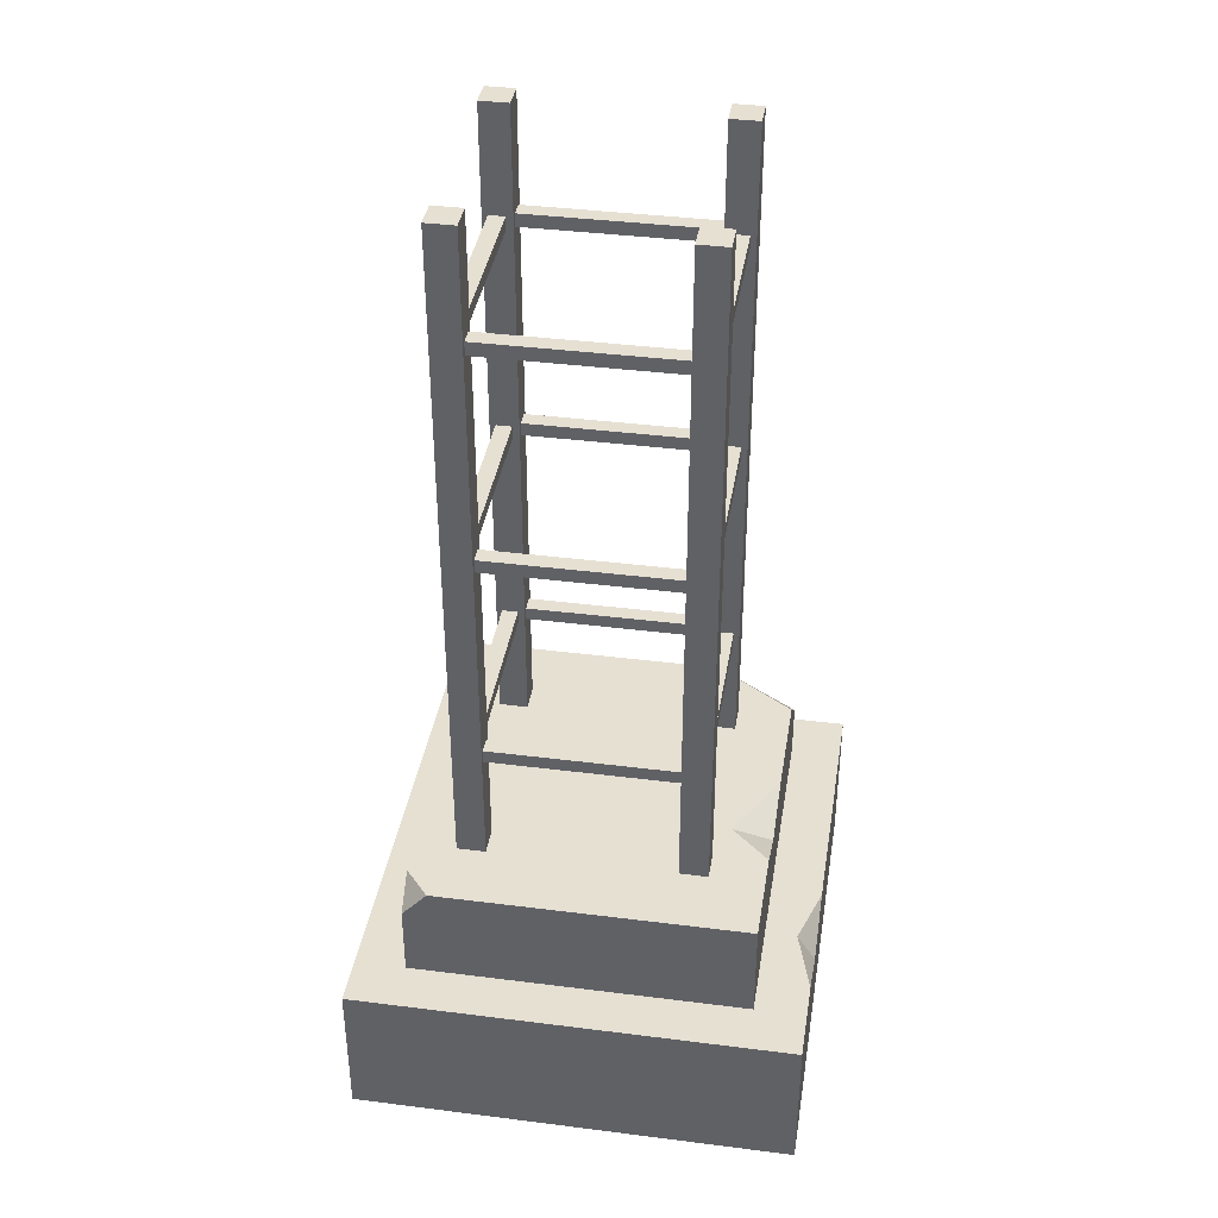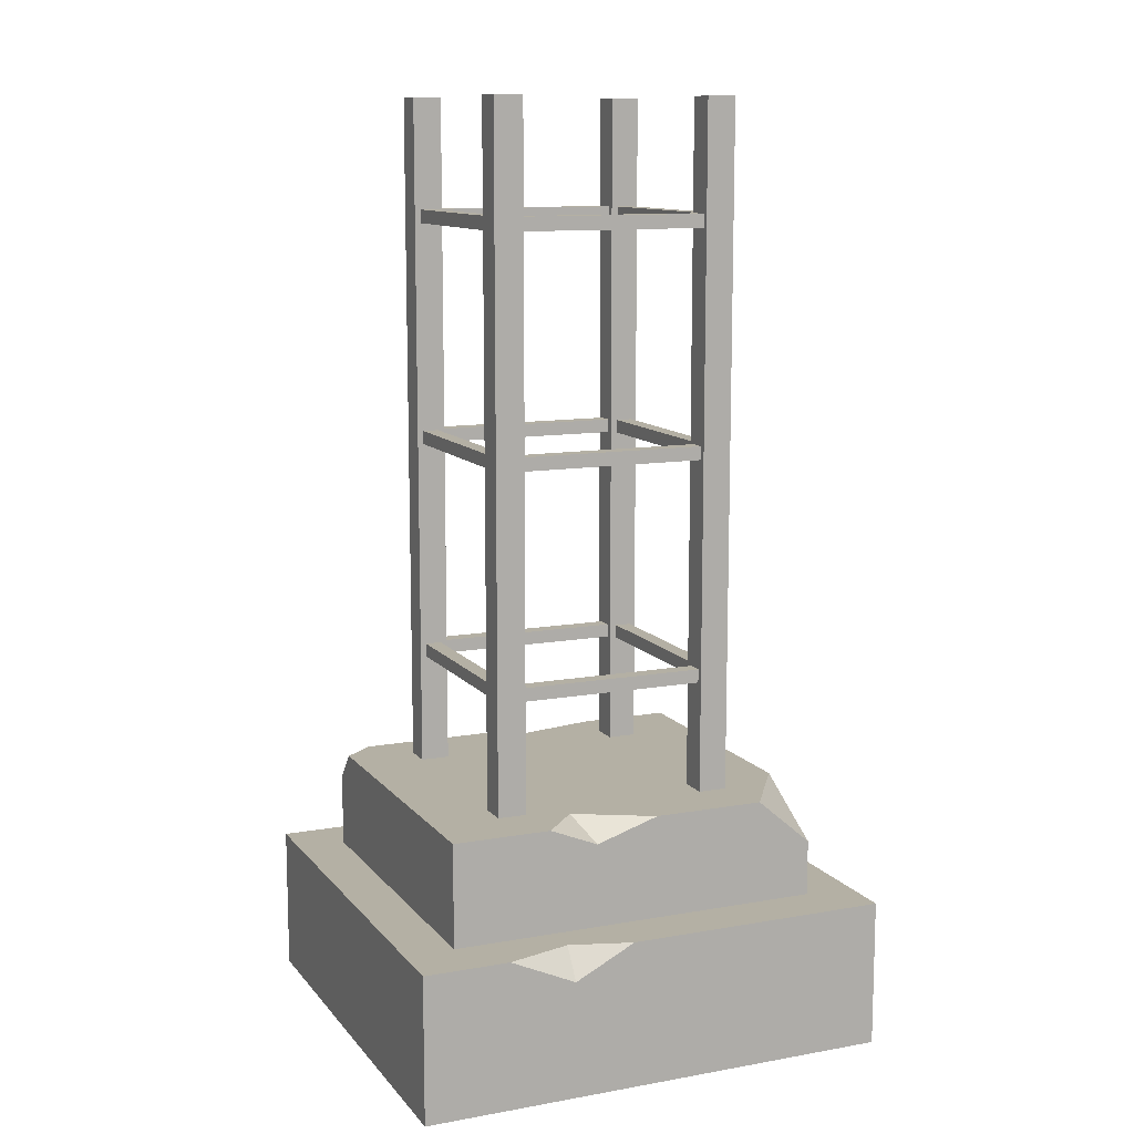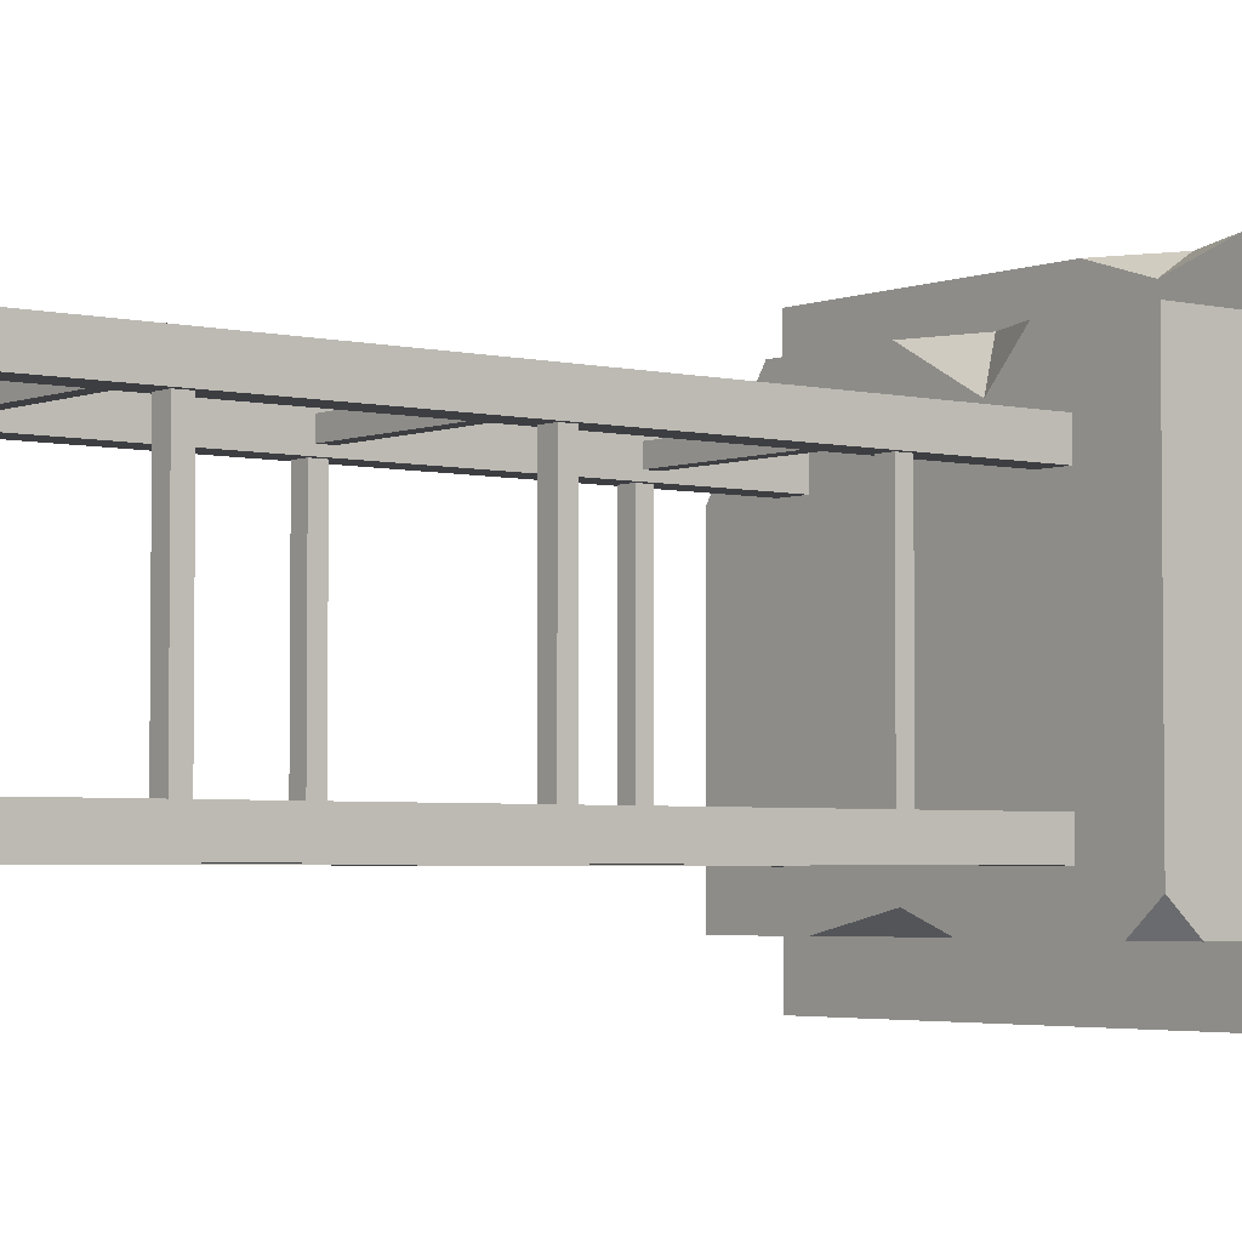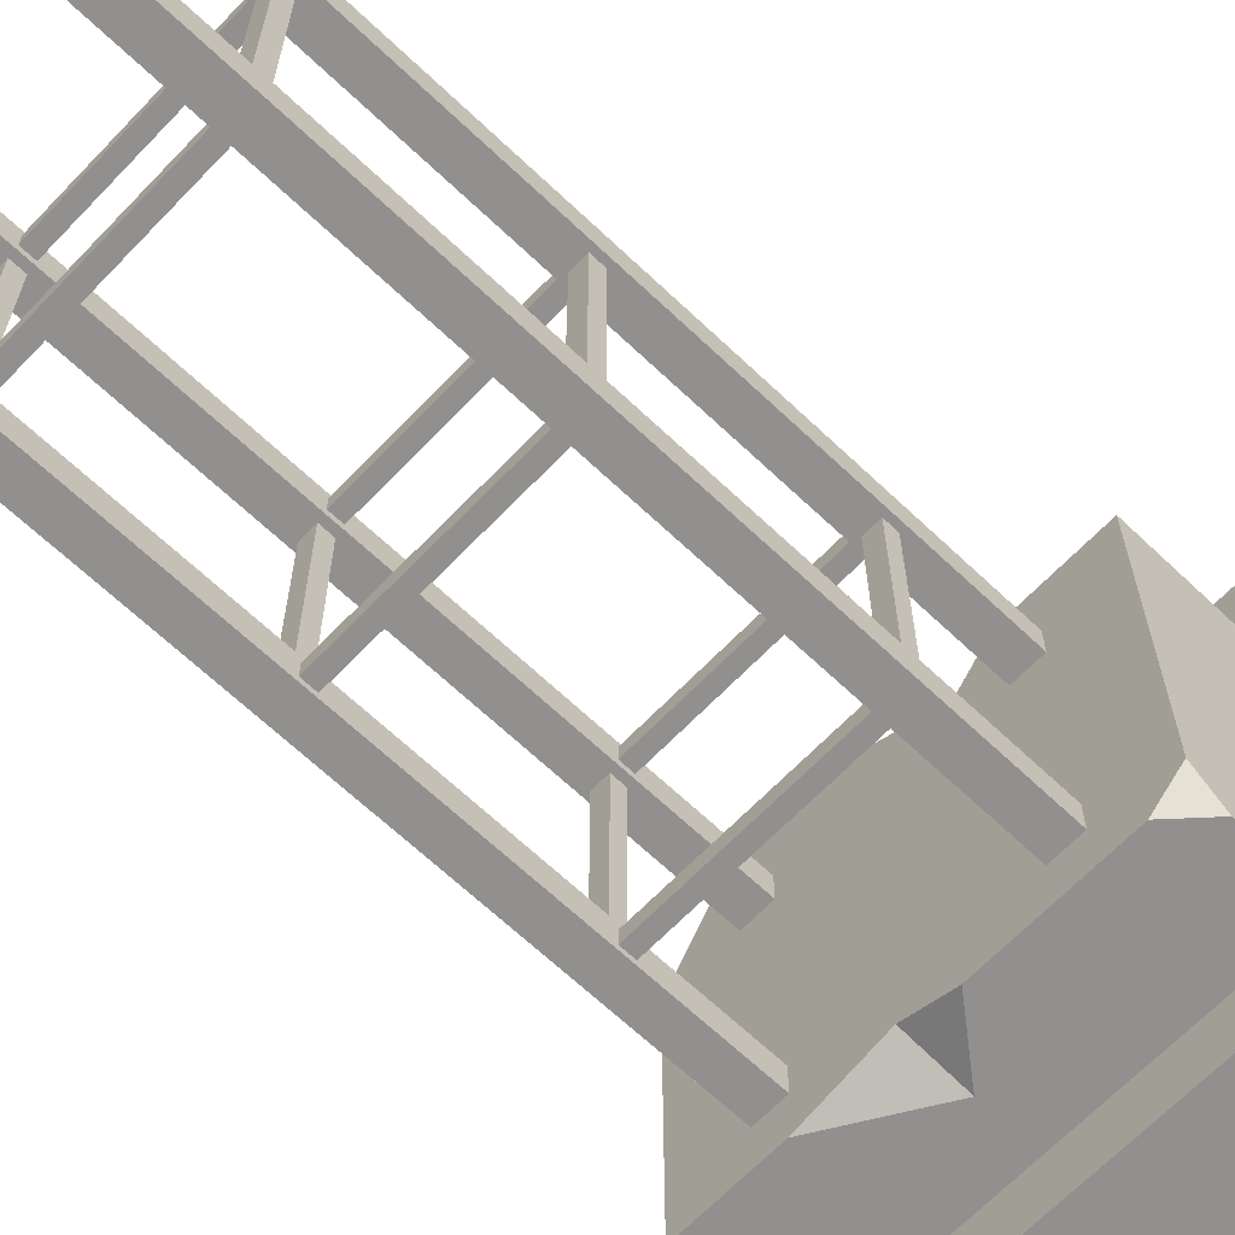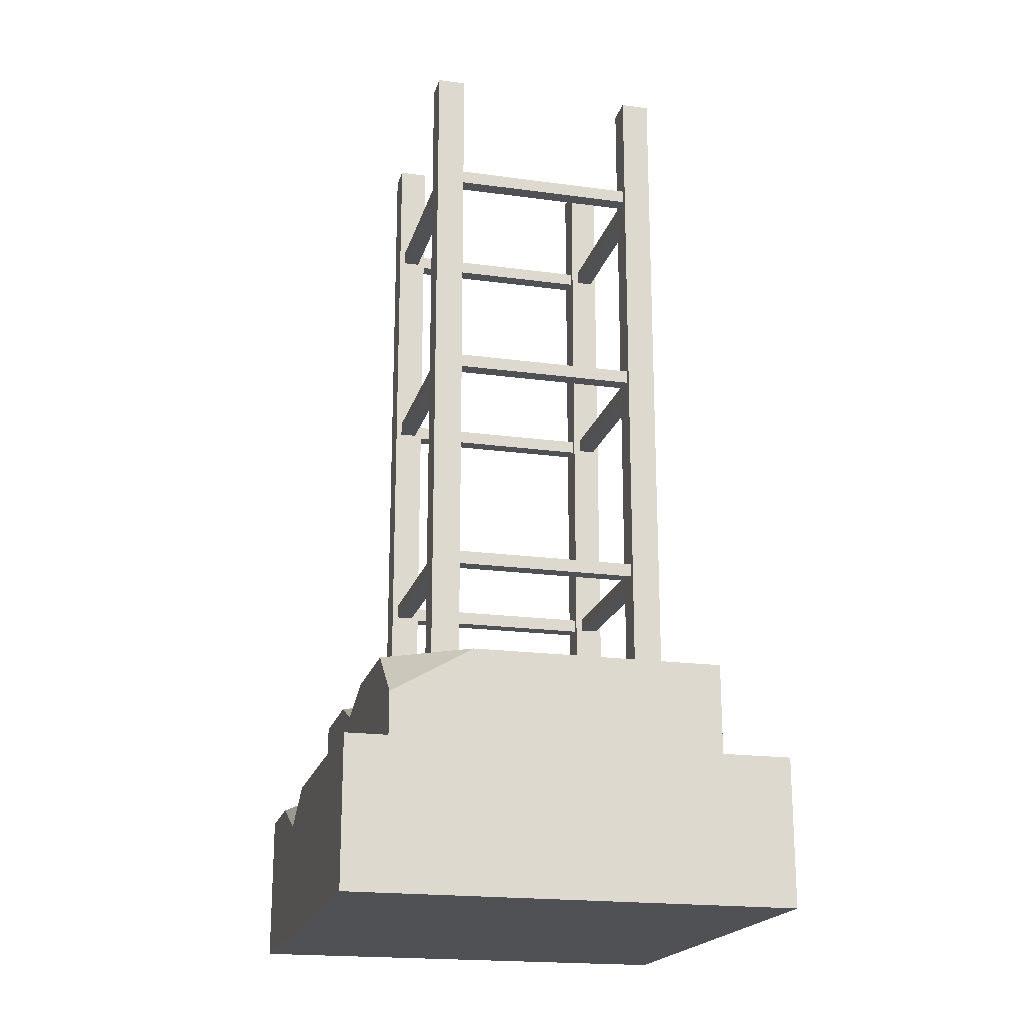
<metadata>
{"format":"obj","ext":"obj","renderer":"f3d","projection":"perspective","resolution":1024,"background":"white","views":[{"elev":38.3,"azim":99.1,"up":"+Z"},{"elev":11.4,"azim":156.6,"up":"+Z"},{"elev":-3.6,"azim":51.5,"up":"+Y"},{"elev":-65.7,"azim":46.3,"up":"+Y"},{"elev":-19.6,"azim":-104.2,"up":"+Z"}]}
</metadata>
<code>
g SM_Prop_Sign_Attachment_03
v -0.2472 0.2226 0.264
v -0.1743 0.2226 0.3267
v -0.2472 0.1136 0.3267
v 0.06966 0.1698 0.3267
v -0.02816 0.2226 0.3267
v 0.05463 0.2226 0.3005
v -0.1276 -0.2226 0.3267
v -0.02294 -0.1999 0.3267
v -0.01748 -0.2226 0.2585
v -0.02294 -0.1999 0.3267
v 0.03724 -0.2226 0.3267
v -0.01748 -0.2226 0.2585
v 0.1184 0.2226 0.3267
v 0.06966 0.1698 0.3267
v 0.05463 0.2226 0.3005
v 0.2472 -0.1889 0.3267
v 0.2472 -0.2226 0.2889
v 0.2076 -0.2226 0.3267
v 0.03427 0.2895 0.1917
v 0.1131 0.2895 0.1521
v 0.1139 0.2647 0.1917
v 0.1131 0.2895 0.1521
v 0.1997 0.2895 0.1917
v 0.1139 0.2647 0.1917
v 0.1221 0.1138 1.217
v 0.1221 0.1515 1.217
v 0.1599 0.1515 1.217
v 0.1599 0.1138 1.217
v 0.1221 0.1515 1.217
v 0.1221 0.1515 0.3267
v 0.1599 0.1515 0.3267
v 0.1599 0.1515 1.217
v 0.1221 0.1138 0.3267
v 0.1221 0.1138 1.217
v 0.1599 0.1138 1.217
v 0.1599 0.1138 0.3267
v 0.1599 0.1138 1.217
v 0.1599 0.1515 1.217
v 0.1599 0.1515 0.3267
v 0.1599 0.1138 0.3267
v 0.1221 0.1138 0.3267
v 0.1221 0.1515 0.3267
v 0.1221 0.1515 1.217
v 0.1221 0.1138 1.217
v 0.1221 -0.1695 1.217
v 0.1221 -0.1318 1.217
v 0.1599 -0.1318 1.217
v 0.1599 -0.1695 1.217
v 0.1221 -0.1318 1.217
v 0.1221 -0.1318 0.3267
v 0.1599 -0.1318 0.3267
v 0.1599 -0.1318 1.217
v 0.1221 -0.1695 0.3267
v 0.1221 -0.1695 1.217
v 0.1599 -0.1695 1.217
v 0.1599 -0.1695 0.3267
v 0.1599 -0.1695 1.217
v 0.1599 -0.1318 1.217
v 0.1599 -0.1318 0.3267
v 0.1599 -0.1695 0.3267
v 0.1221 -0.1695 0.3267
v 0.1221 -0.1318 0.3267
v 0.1221 -0.1318 1.217
v 0.1221 -0.1695 1.217
v -0.1612 -0.1695 1.217
v -0.1612 -0.1318 1.217
v -0.1234 -0.1318 1.217
v -0.1234 -0.1695 1.217
v -0.1612 -0.1318 1.217
v -0.1612 -0.1318 0.3267
v -0.1234 -0.1318 0.3267
v -0.1234 -0.1318 1.217
v -0.1612 -0.1695 0.3267
v -0.1612 -0.1695 1.217
v -0.1234 -0.1695 1.217
v -0.1234 -0.1695 0.3267
v -0.1234 -0.1695 1.217
v -0.1234 -0.1318 1.217
v -0.1234 -0.1318 0.3267
v -0.1234 -0.1695 0.3267
v -0.1612 -0.1695 0.3267
v -0.1612 -0.1318 0.3267
v -0.1612 -0.1318 1.217
v -0.1612 -0.1695 1.217
v -0.1612 0.1138 1.217
v -0.1612 0.1515 1.217
v -0.1234 0.1515 1.217
v -0.1234 0.1138 1.217
v -0.1612 0.1515 1.217
v -0.1612 0.1515 0.3267
v -0.1234 0.1515 0.3267
v -0.1234 0.1515 1.217
v -0.1612 0.1138 0.3267
v -0.1612 0.1138 1.217
v -0.1234 0.1138 1.217
v -0.1234 0.1138 0.3267
v -0.1234 0.1138 1.217
v -0.1234 0.1515 1.217
v -0.1234 0.1515 0.3267
v -0.1234 0.1138 0.3267
v -0.1612 0.1138 0.3267
v -0.1612 0.1515 0.3267
v -0.1612 0.1515 1.217
v -0.1612 0.1138 1.217
v -0.1536 0.1439 0.782
v -0.1536 0.1439 0.7644
v 0.1523 0.1439 0.7644
v 0.1523 0.1439 0.782
v -0.1536 -0.162 0.7644
v -0.1536 -0.162 0.782
v 0.1523 -0.162 0.782
v 0.1523 -0.162 0.7644
v 0.1523 -0.162 0.782
v 0.1523 0.1439 0.782
v 0.1523 0.1439 0.7644
v 0.1523 -0.162 0.7644
v -0.1536 -0.162 0.7644
v -0.1536 0.1439 0.7644
v -0.1536 0.1439 0.782
v -0.1536 -0.162 0.782
v 0.1312 0.1228 0.782
v 0.1312 0.1228 0.7644
v -0.1325 0.1228 0.7644
v -0.1325 0.1228 0.782
v -0.1325 0.1228 0.782
v -0.1325 0.1228 0.7644
v -0.1325 -0.1409 0.7644
v -0.1325 -0.1409 0.782
v 0.1312 0.1228 0.782
v 0.1312 -0.1409 0.782
v 0.1312 -0.1409 0.7644
v 0.1312 0.1228 0.7644
v 0.1312 -0.1409 0.782
v -0.1325 -0.1409 0.782
v -0.1325 -0.1409 0.7644
v 0.1312 -0.1409 0.7644
v -0.1536 0.1439 0.49
v -0.1536 0.1439 0.4724
v 0.1523 0.1439 0.4724
v 0.1523 0.1439 0.49
v -0.1536 -0.162 0.4724
v -0.1536 -0.162 0.49
v 0.1523 -0.162 0.49
v 0.1523 -0.162 0.4724
v 0.1523 -0.162 0.49
v 0.1523 0.1439 0.49
v 0.1523 0.1439 0.4724
v 0.1523 -0.162 0.4724
v -0.1536 -0.162 0.4724
v -0.1536 0.1439 0.4724
v -0.1536 0.1439 0.49
v -0.1536 -0.162 0.49
v 0.1312 0.1228 0.49
v 0.1312 0.1228 0.4724
v -0.1325 0.1228 0.4724
v -0.1325 0.1228 0.49
v -0.1325 0.1228 0.49
v -0.1325 0.1228 0.4724
v -0.1325 -0.1409 0.4724
v -0.1325 -0.1409 0.49
v 0.1312 0.1228 0.49
v 0.1312 -0.1409 0.49
v 0.1312 -0.1409 0.4724
v 0.1312 0.1228 0.4724
v 0.1312 -0.1409 0.49
v -0.1325 -0.1409 0.49
v -0.1325 -0.1409 0.4724
v 0.1312 -0.1409 0.4724
v -0.1536 0.1439 1.074
v -0.1536 0.1439 1.056
v 0.1523 0.1439 1.056
v 0.1523 0.1439 1.074
v -0.1536 -0.162 1.056
v -0.1536 -0.162 1.074
v 0.1523 -0.162 1.074
v 0.1523 -0.162 1.056
v 0.1523 -0.162 1.074
v 0.1523 0.1439 1.074
v 0.1523 0.1439 1.056
v 0.1523 -0.162 1.056
v -0.1536 -0.162 1.056
v -0.1536 0.1439 1.056
v -0.1536 0.1439 1.074
v -0.1536 -0.162 1.074
v 0.1312 0.1228 1.074
v 0.1312 0.1228 1.056
v -0.1325 0.1228 1.056
v -0.1325 0.1228 1.074
v -0.1325 0.1228 1.074
v -0.1325 0.1228 1.056
v -0.1325 -0.1409 1.056
v -0.1325 -0.1409 1.074
v 0.1312 0.1228 1.074
v 0.1312 -0.1409 1.074
v 0.1312 -0.1409 1.056
v 0.1312 0.1228 1.056
v 0.1312 -0.1409 1.074
v -0.1325 -0.1409 1.074
v -0.1325 -0.1409 1.056
v 0.1312 -0.1409 1.056
v -0.3116 0.2895 0.1917
v -0.3116 0.2895 1.192e-07
v 0.3116 0.2895 1.192e-07
v 0.1131 0.2895 0.1521
v 0.03427 0.2895 0.1917
v 0.1997 0.2895 0.1917
v 0.3116 0.2895 0.1917
v -0.3116 0.2895 1.192e-07
v -0.3116 -0.2895 1.192e-07
v 0.3116 -0.2895 1.192e-07
v 0.3116 0.2895 1.192e-07
v -0.3116 -0.2895 1.192e-07
v -0.3116 -0.2895 0.1917
v 0.3116 -0.2895 0.1917
v 0.3116 -0.2895 1.192e-07
v 0.3116 -0.2895 0.1917
v 0.3116 0.2895 0.1917
v 0.3116 0.2895 1.192e-07
v 0.3116 -0.2895 1.192e-07
v -0.3116 -0.2895 1.192e-07
v -0.3116 0.2895 1.192e-07
v -0.3116 0.2895 0.1917
v -0.3116 -0.2895 0.1917
v 0.2472 0.2226 0.1917
v 0.2472 -0.2226 0.1917
v 0.2472 -0.2226 0.2889
v 0.2472 -0.1889 0.3267
v 0.2472 0.2226 0.3267
v -0.2472 0.1136 0.3267
v -0.2472 -0.2226 0.3267
v -0.2472 -0.2226 0.1917
v -0.2472 0.2226 0.1917
v -0.2472 0.2226 0.264
v -0.1276 -0.2226 0.3267
v -0.2472 -0.2226 0.3267
v -0.2472 0.1136 0.3267
v -0.02294 -0.1999 0.3267
v 0.06966 0.1698 0.3267
v -0.1743 0.2226 0.3267
v -0.02816 0.2226 0.3267
v 0.2472 0.2226 0.3267
v 0.1184 0.2226 0.3267
v 0.2472 -0.1889 0.3267
v 0.2076 -0.2226 0.3267
v 0.03724 -0.2226 0.3267
v 0.3116 0.2895 0.1917
v 0.1139 0.2647 0.1917
v 0.1997 0.2895 0.1917
v 0.2472 0.2226 0.1917
v 0.3116 -0.2895 0.1917
v 0.2472 -0.2226 0.1917
v -0.3116 -0.2895 0.1917
v -0.2472 -0.2226 0.1917
v -0.3116 0.2895 0.1917
v -0.2472 0.2226 0.1917
v 0.03427 0.2895 0.1917
v 0.05463 0.2226 0.3005
v -0.02816 0.2226 0.3267
v -0.1743 0.2226 0.3267
v -0.2472 0.2226 0.264
v -0.2472 0.2226 0.1917
v 0.2472 0.2226 0.1917
v 0.1184 0.2226 0.3267
v 0.2472 0.2226 0.3267
v 0.03724 -0.2226 0.3267
v 0.2076 -0.2226 0.3267
v 0.2472 -0.2226 0.2889
v -0.01748 -0.2226 0.2585
v 0.2472 -0.2226 0.1917
v -0.2472 -0.2226 0.1917
v -0.2472 -0.2226 0.3267
v -0.1276 -0.2226 0.3267
v -0.1536 -0.162 0.782
v -0.1325 -0.1409 0.782
v 0.1312 -0.1409 0.782
v 0.1523 -0.162 0.782
v -0.1536 0.1439 0.782
v 0.1312 0.1228 0.782
v -0.1325 0.1228 0.782
v 0.1523 0.1439 0.782
v -0.1536 0.1439 0.7644
v -0.1325 0.1228 0.7644
v 0.1312 0.1228 0.7644
v 0.1523 0.1439 0.7644
v -0.1536 -0.162 0.7644
v 0.1312 -0.1409 0.7644
v -0.1325 -0.1409 0.7644
v 0.1523 -0.162 0.7644
v -0.1536 -0.162 0.49
v -0.1325 -0.1409 0.49
v 0.1312 -0.1409 0.49
v 0.1523 -0.162 0.49
v -0.1536 0.1439 0.49
v 0.1312 0.1228 0.49
v -0.1325 0.1228 0.49
v 0.1523 0.1439 0.49
v -0.1536 0.1439 0.4724
v -0.1325 0.1228 0.4724
v 0.1312 0.1228 0.4724
v 0.1523 0.1439 0.4724
v -0.1536 -0.162 0.4724
v 0.1312 -0.1409 0.4724
v -0.1325 -0.1409 0.4724
v 0.1523 -0.162 0.4724
v -0.1536 -0.162 1.074
v -0.1325 -0.1409 1.074
v 0.1312 -0.1409 1.074
v 0.1523 -0.162 1.074
v -0.1536 0.1439 1.074
v 0.1312 0.1228 1.074
v -0.1325 0.1228 1.074
v 0.1523 0.1439 1.074
v -0.1536 0.1439 1.056
v -0.1325 0.1228 1.056
v 0.1312 0.1228 1.056
v 0.1523 0.1439 1.056
v -0.1536 -0.162 1.056
v 0.1312 -0.1409 1.056
v -0.1325 -0.1409 1.056
v 0.1523 -0.162 1.056
g SM_Prop_Sign_Attachment_03_0
f 3 2 1
f 6 5 4
f 9 8 7
f 12 11 10
f 15 14 13
f 18 17 16
f 21 20 19
f 24 23 22
f 27 26 25
f 28 27 25
f 31 30 29
f 32 31 29
f 35 34 33
f 36 35 33
f 39 38 37
f 40 39 37
f 43 42 41
f 44 43 41
f 47 46 45
f 48 47 45
f 51 50 49
f 52 51 49
f 55 54 53
f 56 55 53
f 59 58 57
f 60 59 57
f 63 62 61
f 64 63 61
f 67 66 65
f 68 67 65
f 71 70 69
f 72 71 69
f 75 74 73
f 76 75 73
f 79 78 77
f 80 79 77
f 83 82 81
f 84 83 81
f 87 86 85
f 88 87 85
f 91 90 89
f 92 91 89
f 95 94 93
f 96 95 93
f 99 98 97
f 100 99 97
f 103 102 101
f 104 103 101
f 107 106 105
f 108 107 105
f 111 110 109
f 112 111 109
f 115 114 113
f 116 115 113
f 119 118 117
f 120 119 117
f 123 122 121
f 124 123 121
f 127 126 125
f 128 127 125
f 131 130 129
f 132 131 129
f 135 134 133
f 136 135 133
f 139 138 137
f 140 139 137
f 143 142 141
f 144 143 141
f 147 146 145
f 148 147 145
f 151 150 149
f 152 151 149
f 155 154 153
f 156 155 153
f 159 158 157
f 160 159 157
f 163 162 161
f 164 163 161
f 167 166 165
f 168 167 165
f 171 170 169
f 172 171 169
f 175 174 173
f 176 175 173
f 179 178 177
f 180 179 177
f 183 182 181
f 184 183 181
f 187 186 185
f 188 187 185
f 191 190 189
f 192 191 189
f 195 194 193
f 196 195 193
f 199 198 197
f 200 199 197
f 203 202 201
f 201 204 203
f 201 205 204
f 204 206 203
f 206 207 203
f 210 209 208
f 211 210 208
f 214 213 212
f 215 214 212
f 218 217 216
f 219 218 216
f 222 221 220
f 223 222 220
f 226 225 224
f 224 227 226
f 224 228 227
f 231 230 229
f 229 232 231
f 229 233 232
f 236 235 234
f 236 234 237
f 237 238 236
f 239 236 238
f 240 239 238
f 237 241 238
f 241 242 238
f 243 241 237
f 237 244 243
f 237 245 244
f 248 247 246
f 247 249 246
f 246 249 250
f 249 251 250
f 250 251 252
f 251 253 252
f 252 253 254
f 255 249 247
f 253 255 254
f 247 256 255
f 256 254 255
f 259 258 257
f 260 259 257
f 257 261 260
f 261 257 262
f 257 263 262
f 263 264 262
f 267 266 265
f 267 265 268
f 268 269 267
f 270 269 268
f 271 270 268
f 272 271 268
f 275 274 273
f 276 275 273
f 273 274 277
f 278 275 276
f 274 279 277
f 280 278 276
f 277 279 280
f 279 278 280
f 283 282 281
f 284 283 281
f 281 282 285
f 286 283 284
f 282 287 285
f 288 286 284
f 285 287 288
f 287 286 288
f 291 290 289
f 292 291 289
f 289 290 293
f 294 291 292
f 290 295 293
f 296 294 292
f 293 295 296
f 295 294 296
f 299 298 297
f 300 299 297
f 297 298 301
f 302 299 300
f 298 303 301
f 304 302 300
f 301 303 304
f 303 302 304
f 307 306 305
f 308 307 305
f 305 306 309
f 310 307 308
f 306 311 309
f 312 310 308
f 309 311 312
f 311 310 312
f 315 314 313
f 316 315 313
f 313 314 317
f 318 315 316
f 314 319 317
f 320 318 316
f 317 319 320
f 319 318 320

</code>
